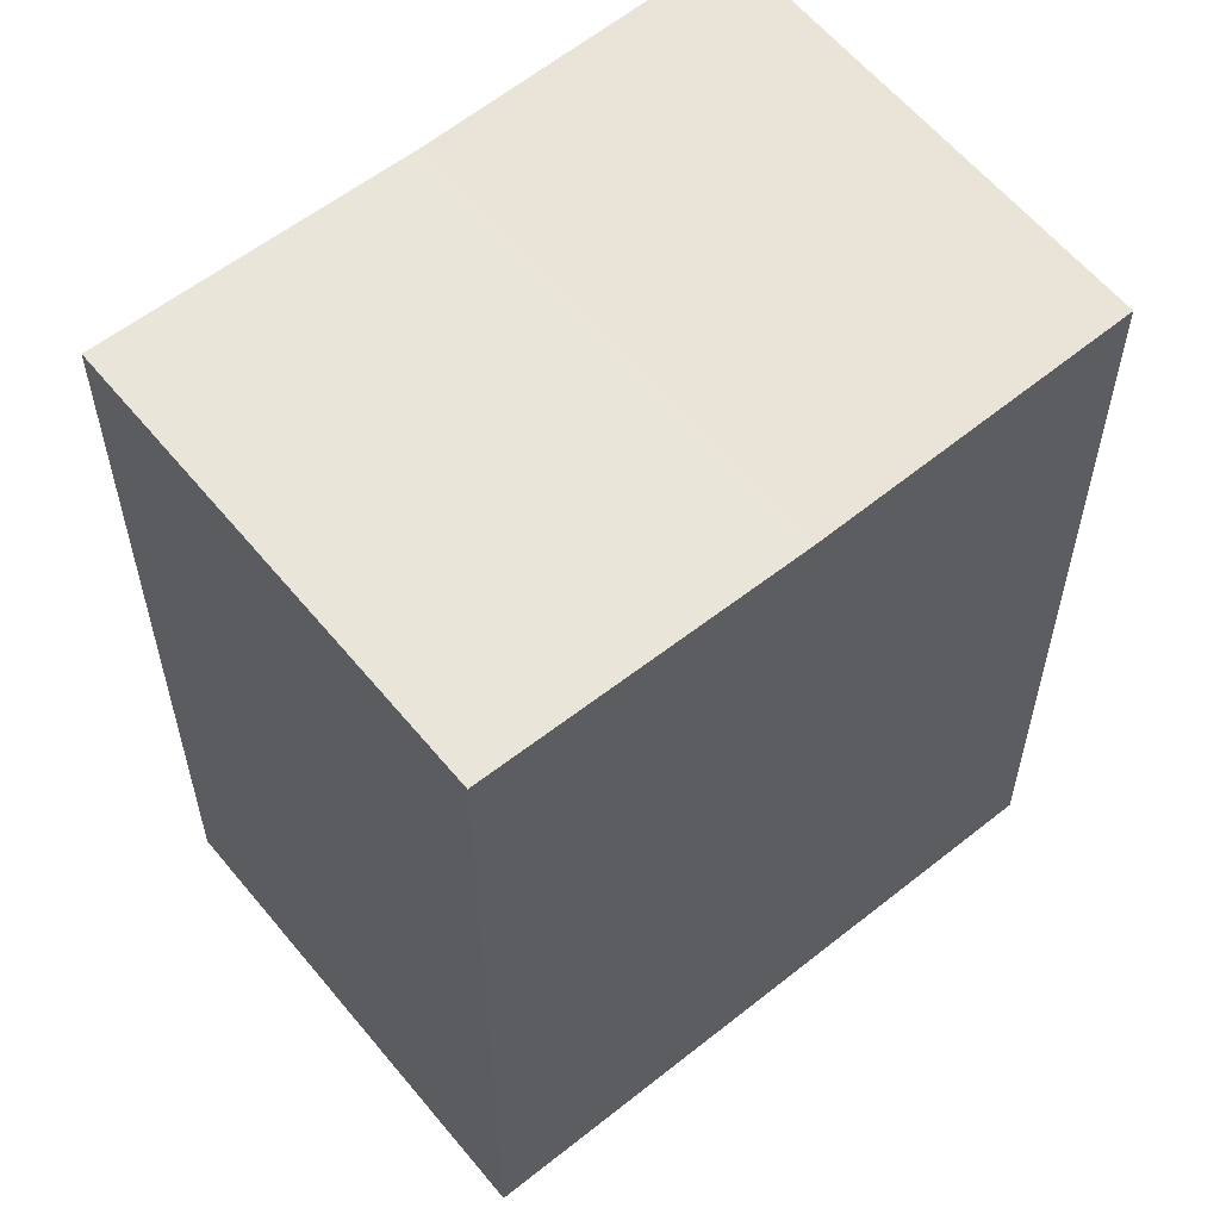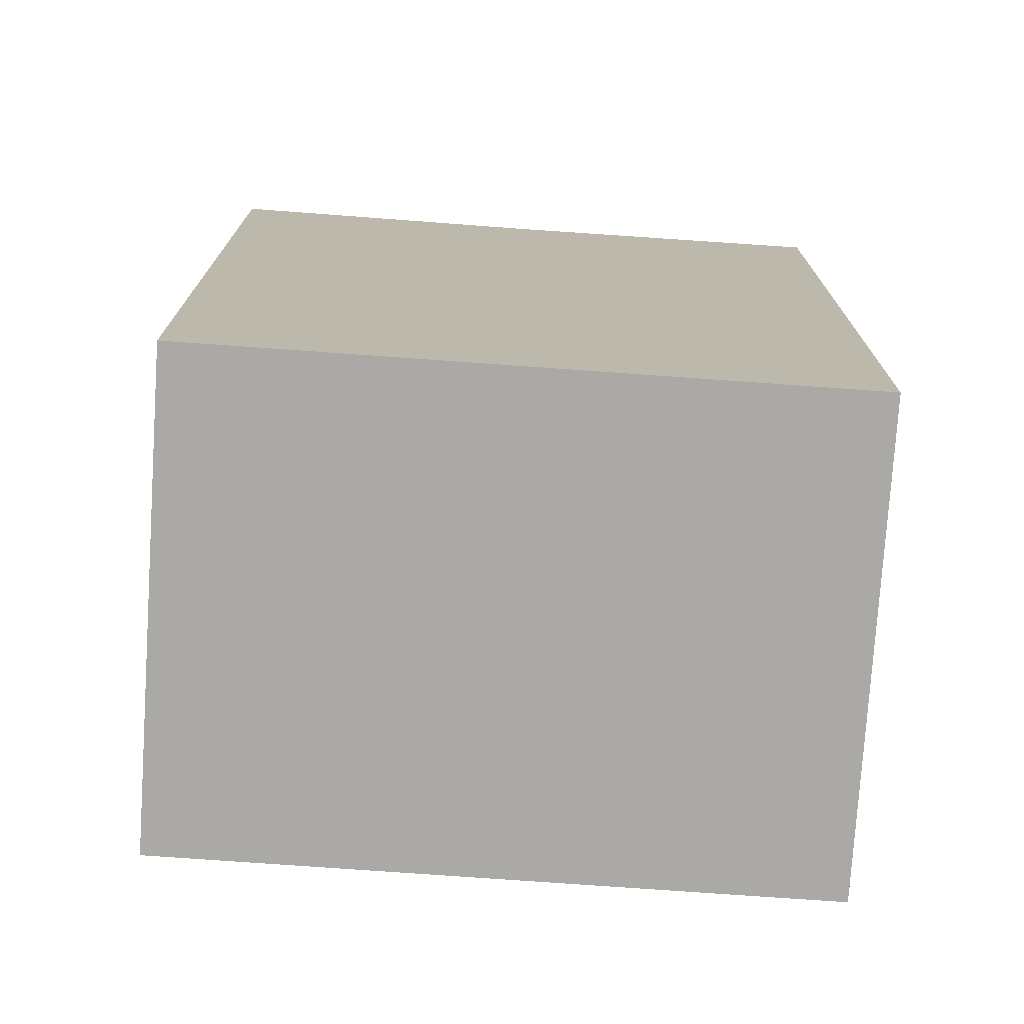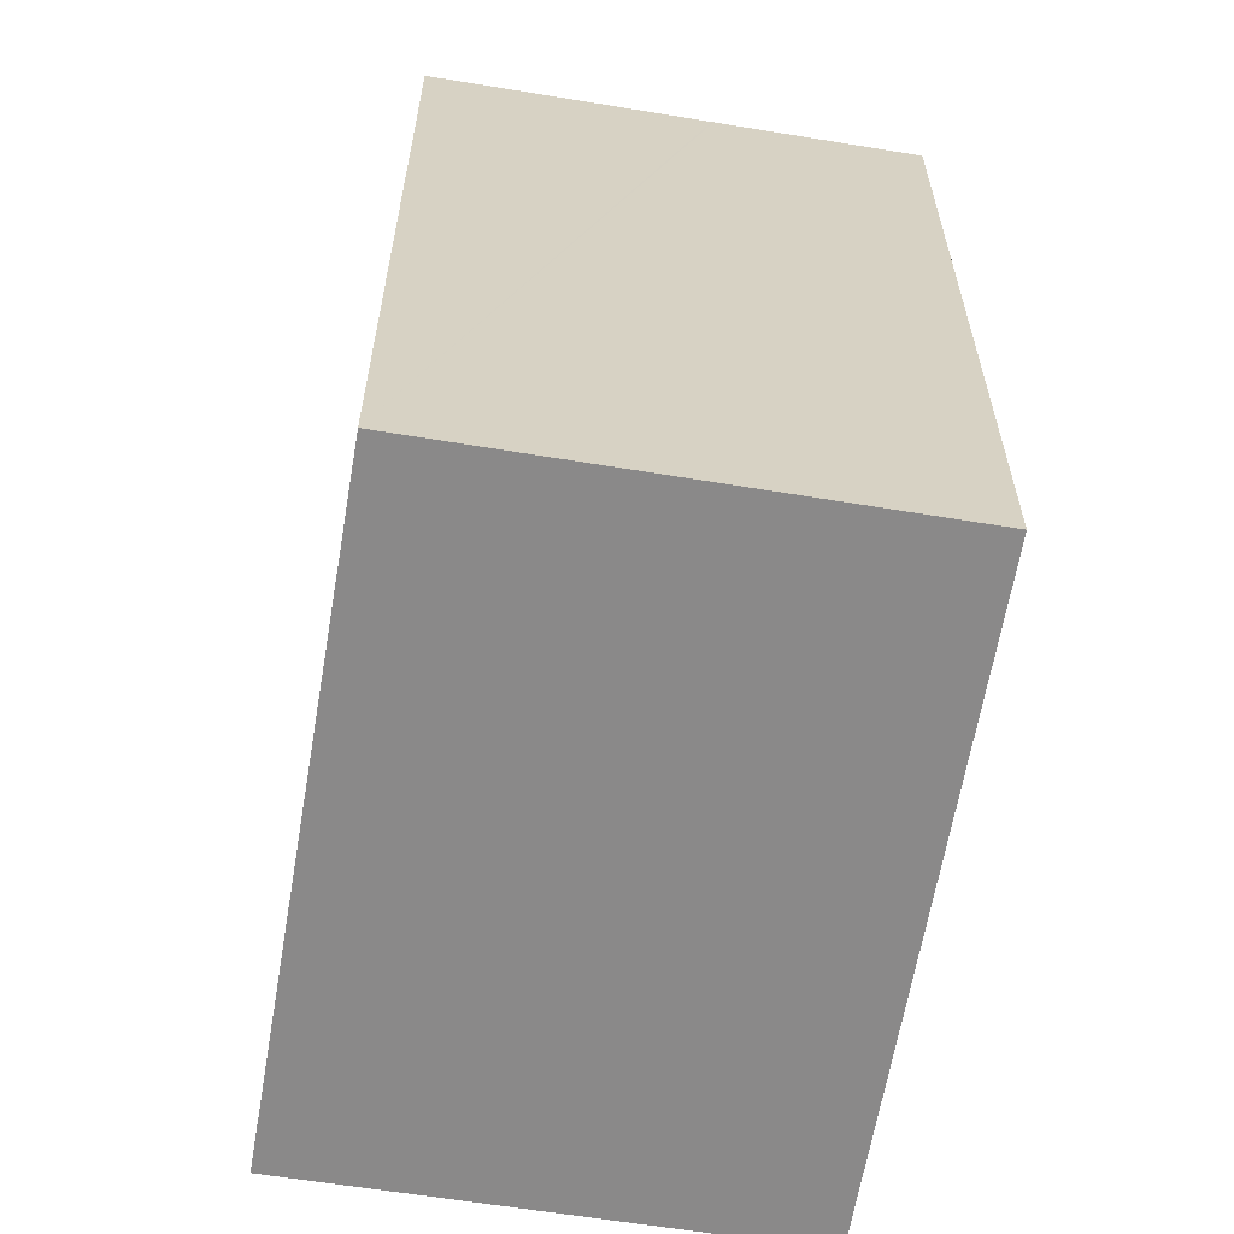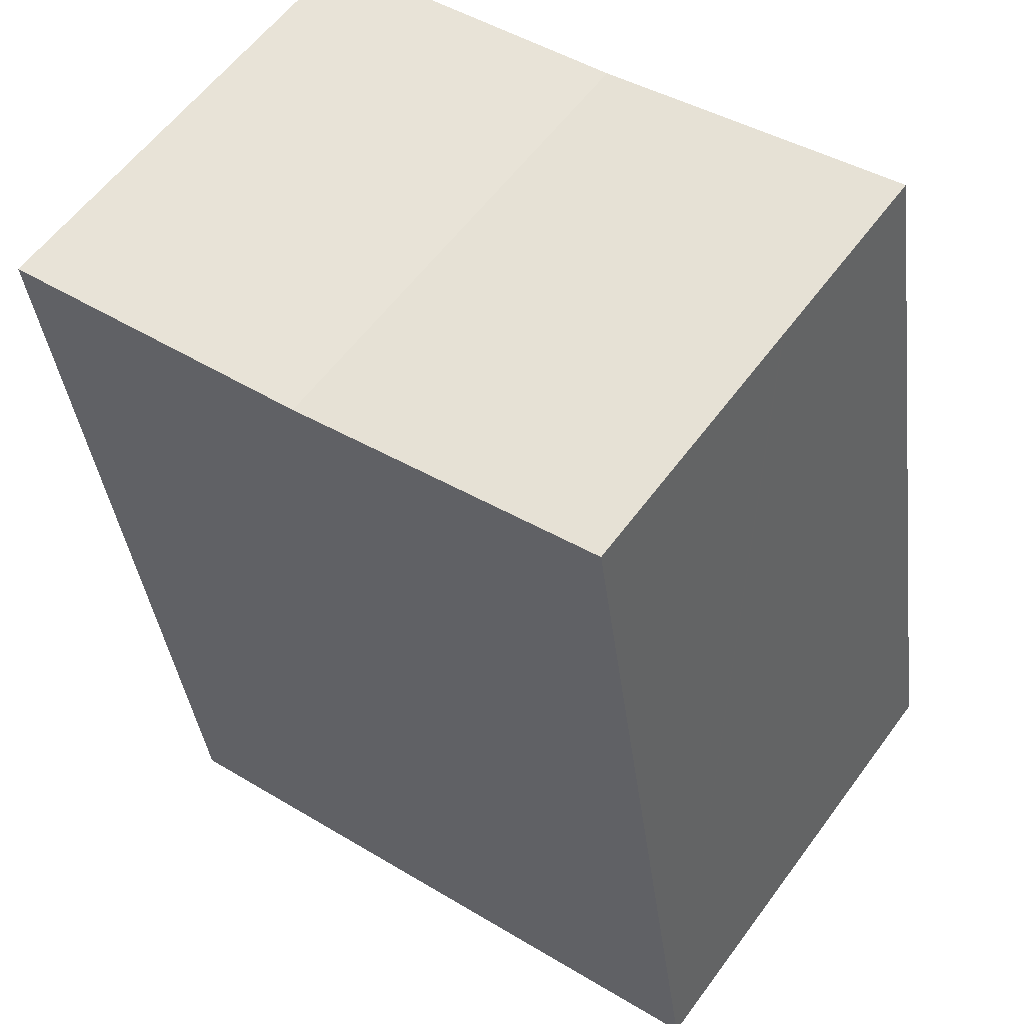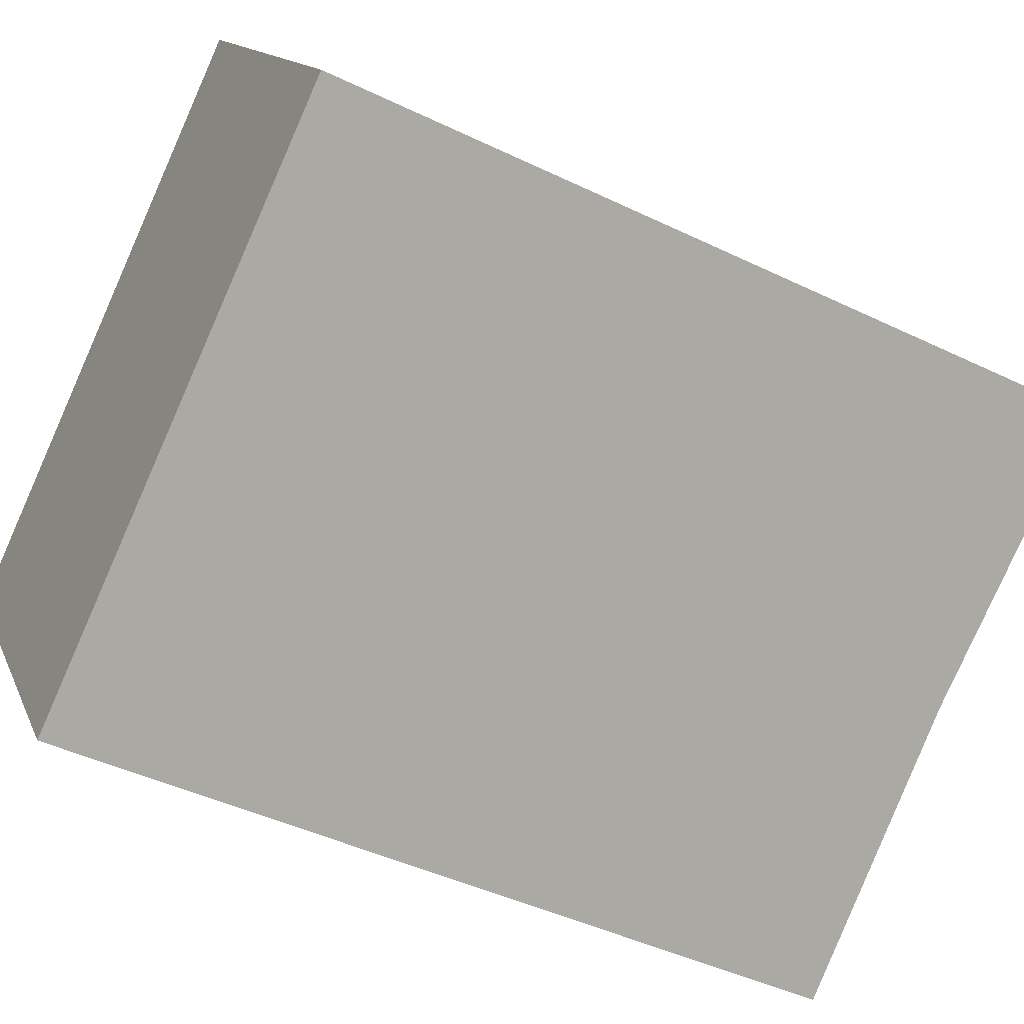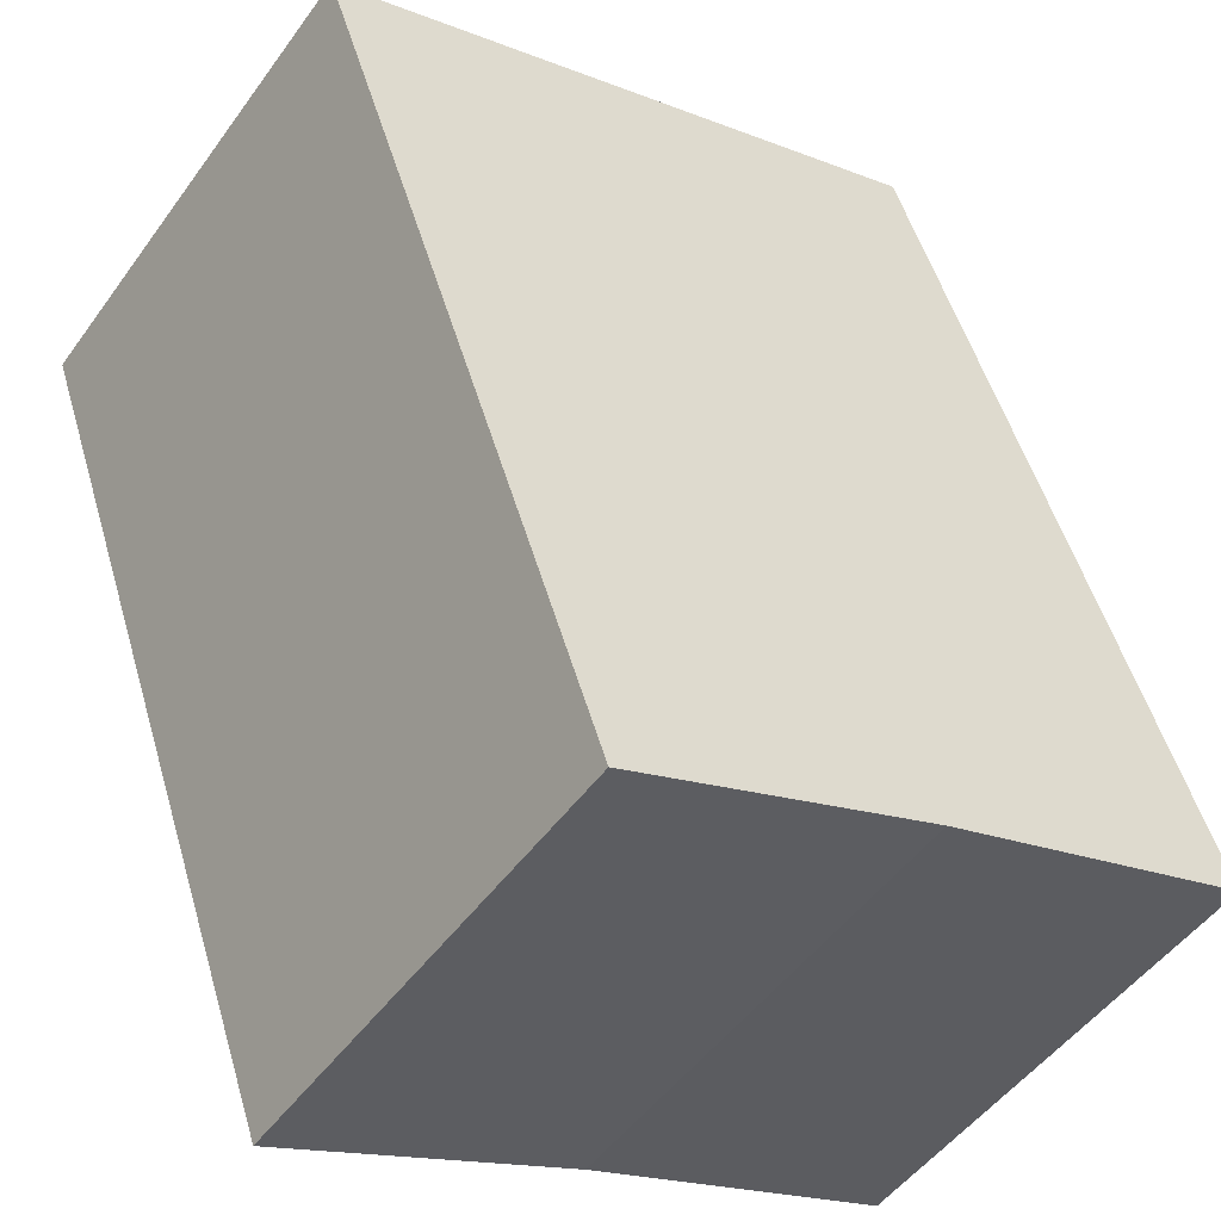
<metadata>
{"format":"obj","ext":"obj","renderer":"f3d","projection":"perspective","resolution":1024,"background":"white","views":[{"elev":59.6,"azim":-75.0,"up":"+Y"},{"elev":-75.5,"azim":-39.7,"up":"+Y"},{"elev":-63.3,"azim":-135.3,"up":"+Y"},{"elev":-37.9,"azim":-173.0,"up":"+Z"},{"elev":-44.2,"azim":60.5,"up":"+Z"},{"elev":51.7,"azim":163.9,"up":"+Z"}]}
</metadata>
<code>
v  2.873 20.2 -3.977
v  13.09 20 -4.768
v  6.733 20.2 -9.323
v  2.845 20.2 -3.939
v  1.763 20.2 -2.44
v  0 20.2 1.237e-15
v  0.21 20.19 0.15
v  6.323 20 4.529
v  19.43 20.2 -0.228
v  12.57 20.2 9.004
v  12.66 20.2 9.069
v  6.733 5.709e-16 -9.323
v  0 0 0
v  2.845 2.412e-16 -3.939
v  2.873 2.435e-16 -3.977
v  1.763 1.494e-16 -2.44
v  12.57 -5.513e-16 9.004
v  12.66 -5.553e-16 9.069
v  0.21 -9.185e-18 0.15
v  6.323 -2.773e-16 4.529
v  19.43 1.396e-17 -0.228
v  13.09 2.92e-16 -4.768
g defaultobject
f 1 2 3
f 2 1 4
f 2 4 5
f 2 5 6
f 2 6 7
f 2 7 8
f 9 10 11
f 10 9 8
f 8 9 2
f 12 1 3
f 1 12 4
f 4 12 5
f 5 12 6
f 6 12 13
f 13 12 14
f 14 12 15
f 13 14 16
f 13 7 6
f 7 13 8
f 8 13 10
f 10 13 11
f 11 13 17
f 11 17 18
f 17 13 19
f 17 19 20
f 18 9 11
f 9 18 21
f 21 2 9
f 2 21 3
f 3 21 12
f 12 21 22
f 17 21 18
f 21 17 20
f 21 20 22
f 22 20 19
f 22 19 12
f 12 19 15
f 15 19 16
f 16 19 13
f 15 16 14

</code>
